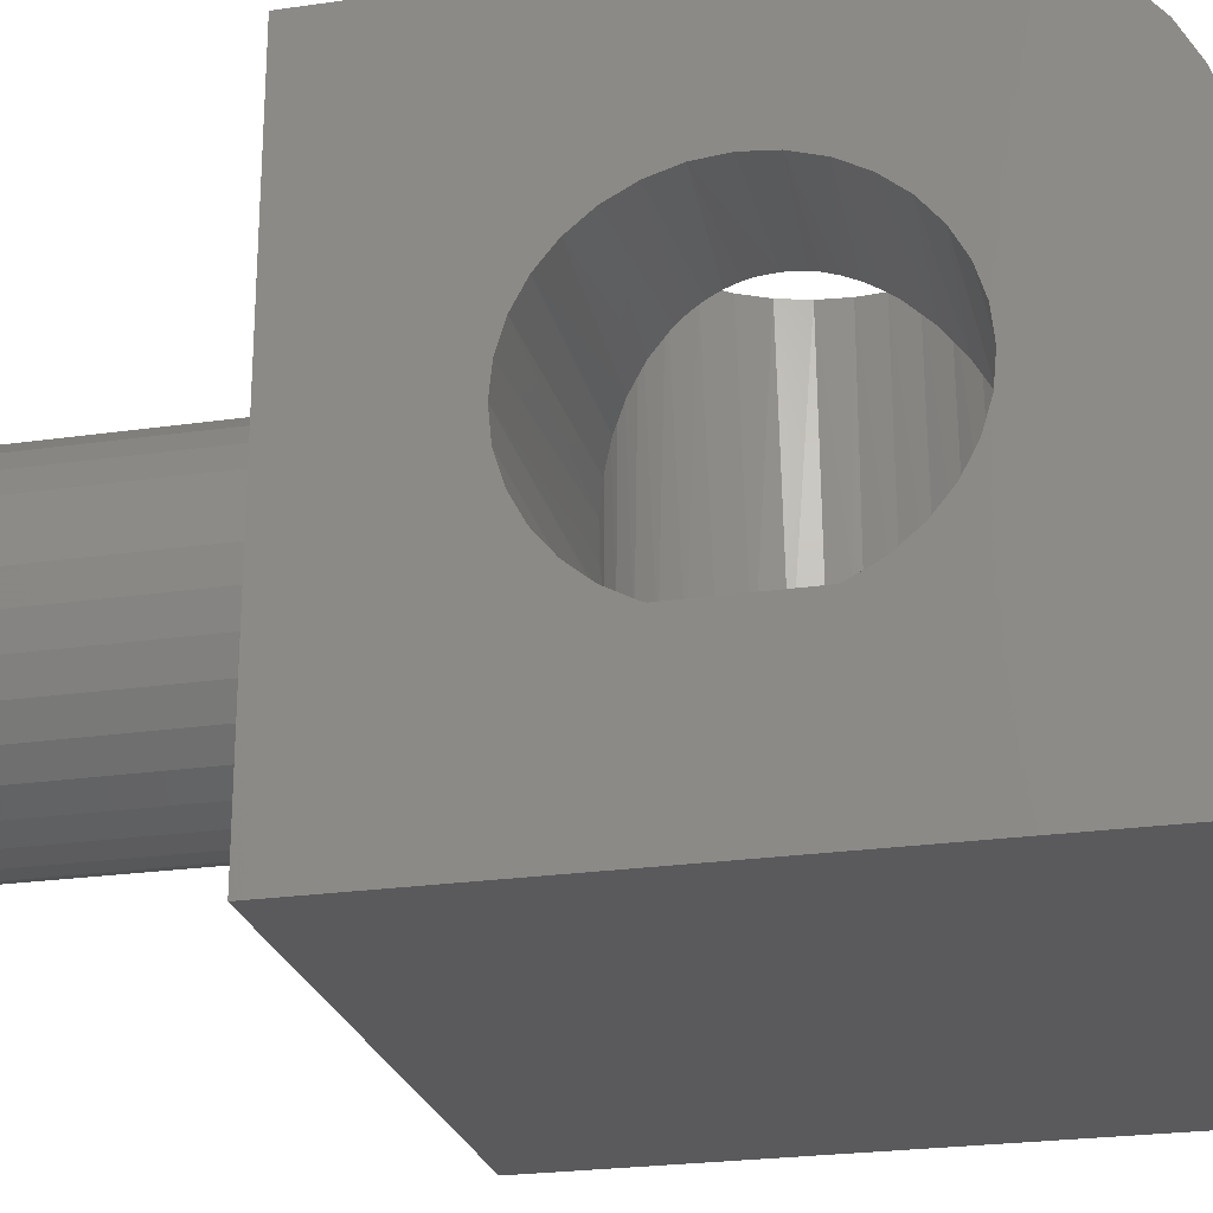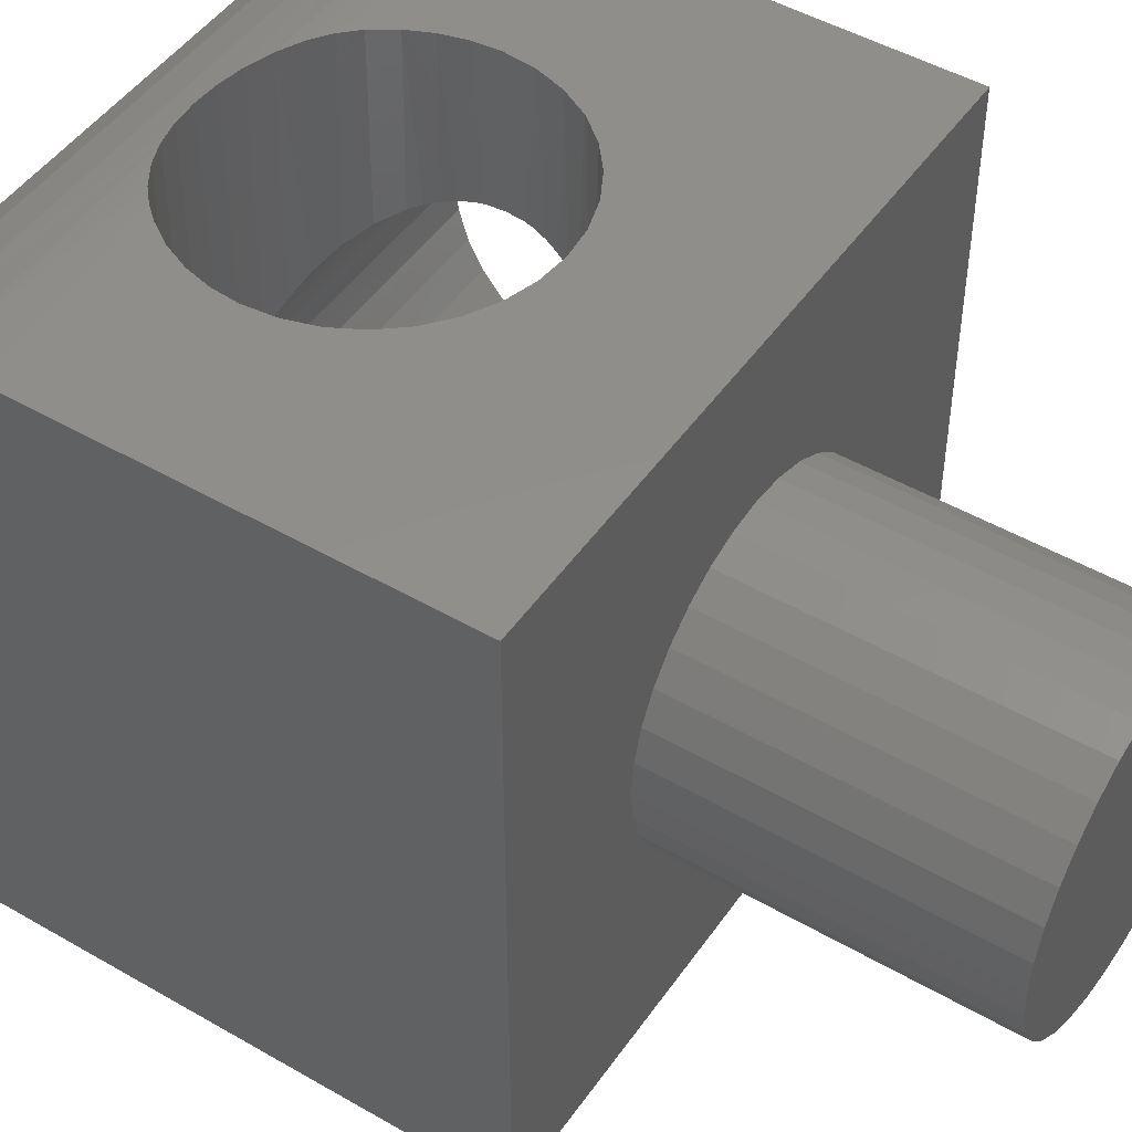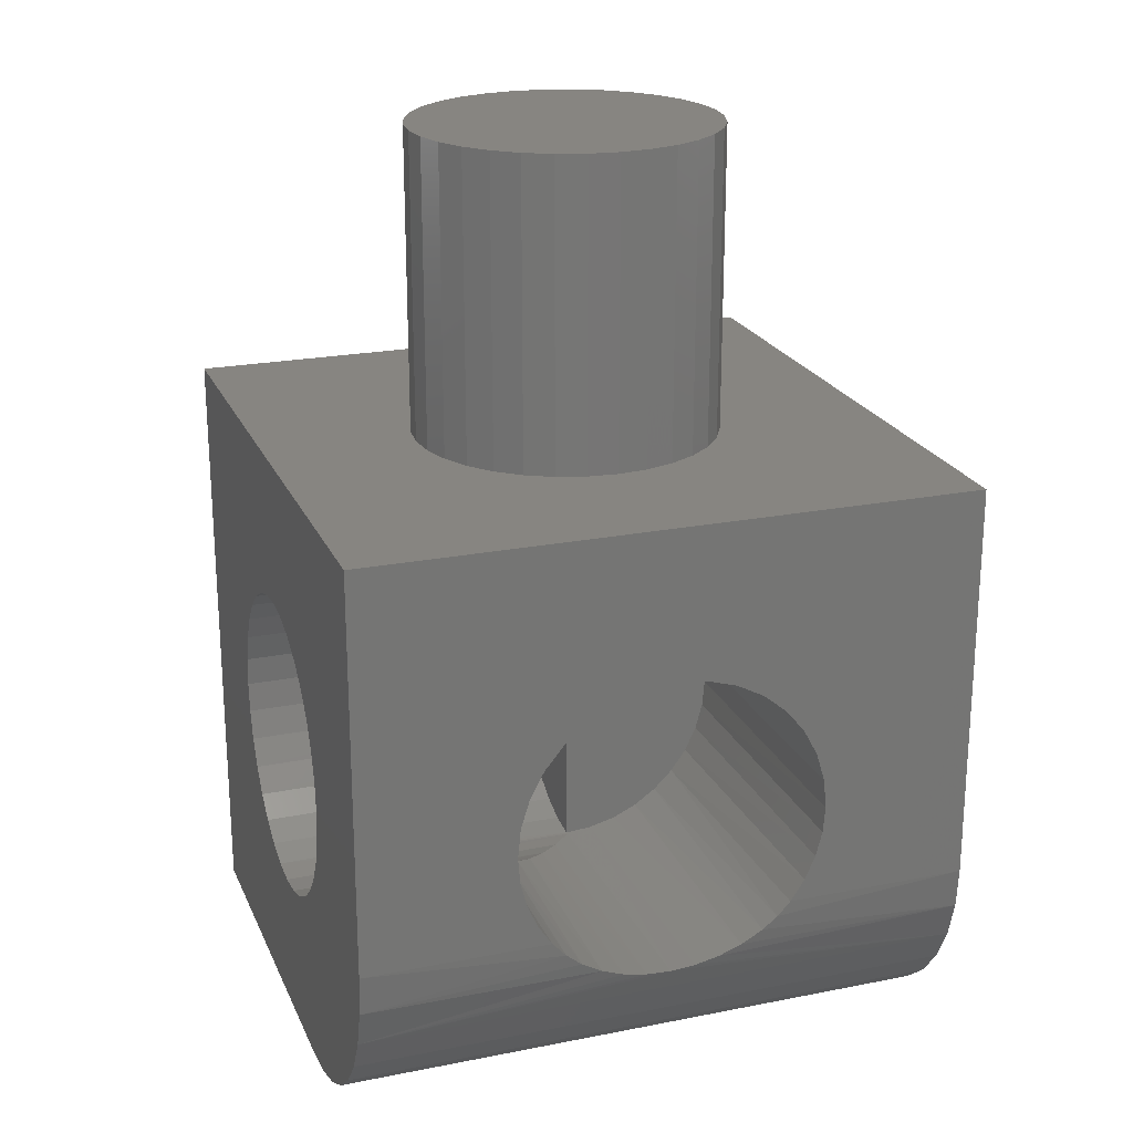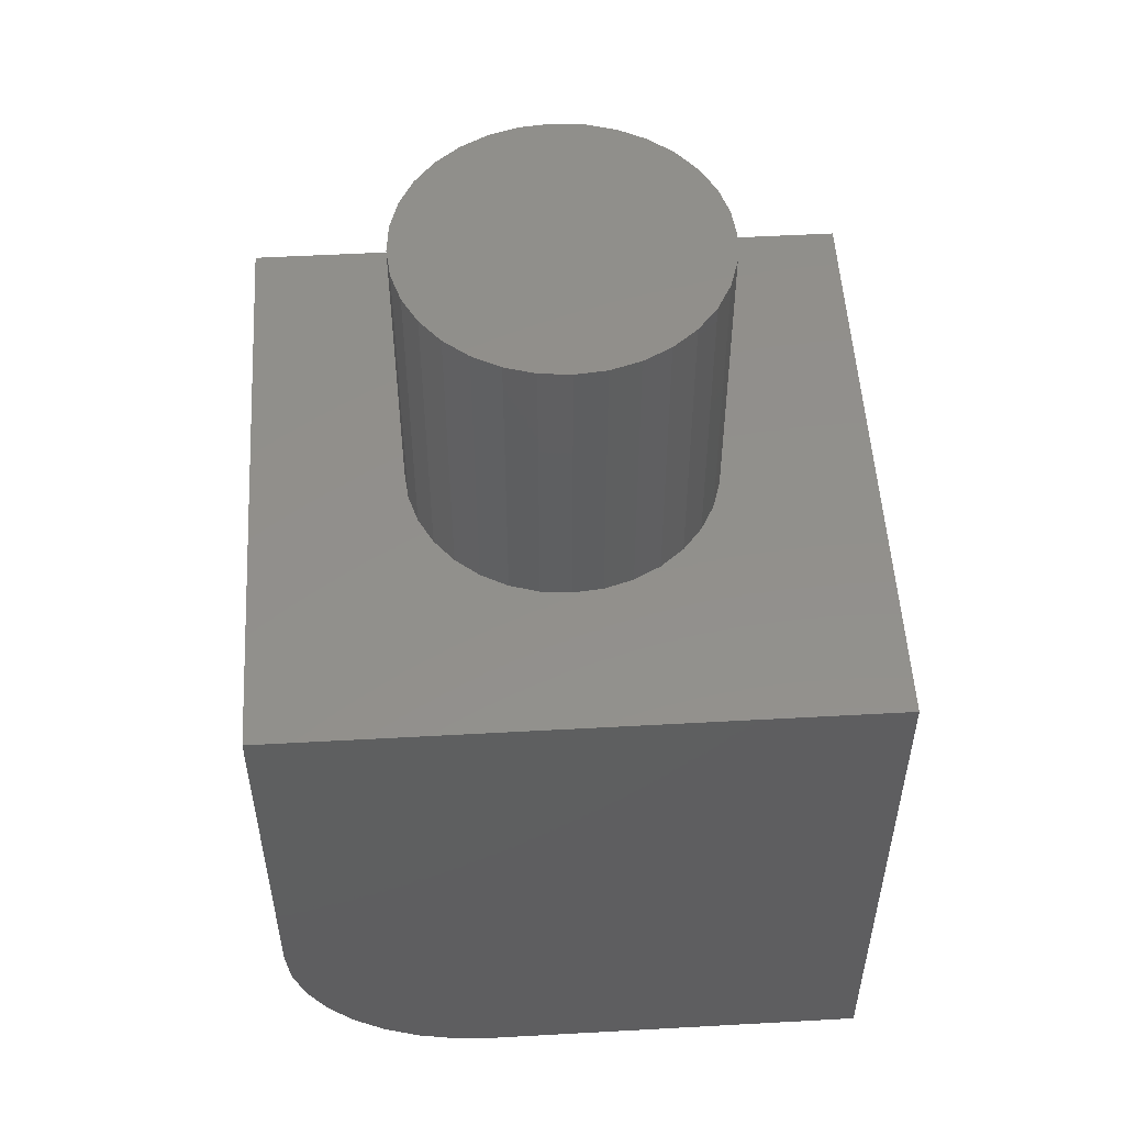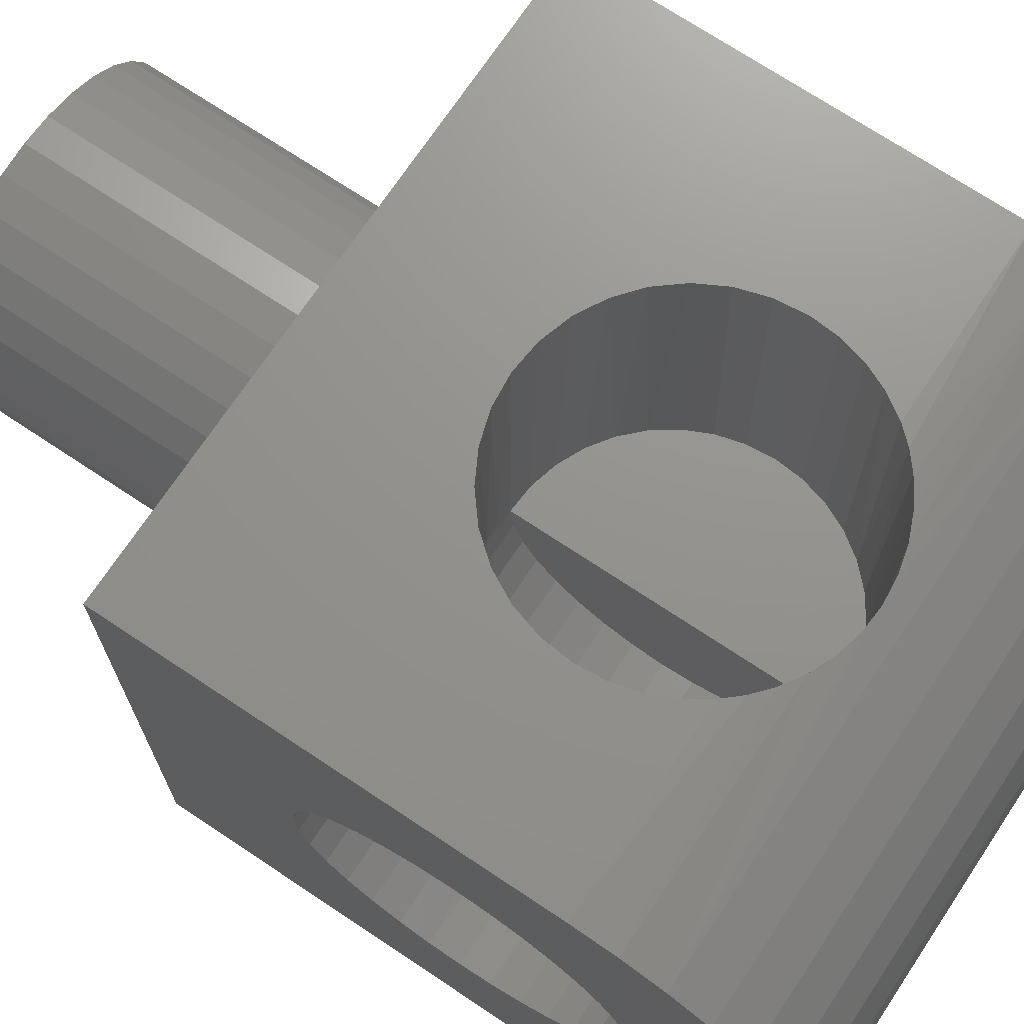
<metadata>
{"format":"stl","ext":"stl","renderer":"f3d","projection":"perspective","resolution":1024,"background":"white","views":[{"elev":-24.3,"azim":103.3,"up":"+Y"},{"elev":47.6,"azim":-56.9,"up":"+Y"},{"elev":21.9,"azim":160.9,"up":"+Z"},{"elev":52.6,"azim":-93.4,"up":"+Z"},{"elev":71.5,"azim":123.7,"up":"+Y"}]}
</metadata>
<code>
# stl→obj: 219 verts, 438 faces
v 0.5 0.2513 0.3763
v 0.25 0.25 0.3763
v 0.25 0.2513 0.3763
v 0.5 0.2267 0.3739
v 0.5 0.276 0.3739
v 0.2675 0.2701 0.3749
v 0.2847 0.2874 0.3711
v 0.5 0.2997 0.3667
v 0.5 0.3215 0.355
v 0.3178 0.3204 0.3557
v 0.3331 0.3357 0.344
v 0.5 0.3406 0.3393
v 0.3471 0.3497 0.3292
v 0.5 0.3563 0.3202
v 0.3587 0.3613 0.3121
v 0.3734 0.3758 0.2717
v 0.5 0.3752 0.2746
v 0.3709 0.3735 0.2822
v 0.5 0.368 0.2983
v 0.3636 0.3662 0.3025
v 0.3677 0.3704 0.2922
v 0.25 0.2255 0.3737
v 0.5 0.203 0.3667
v 0.25 0.2021 0.3663
v 0.5 0.1811 0.355
v 0.25 0.1805 0.3546
v 0.5 0.162 0.3393
v 0.25 0.1615 0.3389
v 0.5 0.1463 0.3202
v 0.25 0.146 0.3198
v 0.5 0.1346 0.2983
v 0.25 0.1345 0.298
v 0.5 0.1274 0.2746
v 0.25 0.1274 0.2745
v 0.5 0.125 0.25
v 0.25 0.125 0.25
v 0.25 0.2526 0.3763
v 0.3016 0.3042 0.3647
v 0.3744 0.3768 0.2645
v 0.375 0.3776 0.25
v 0.5 0.3776 0.25
v 0.5 0.3752 0.2254
v 0.3734 0.3758 0.2283
v 0.3709 0.3735 0.2178
v 0.5 0.368 0.2017
v 0.3677 0.3704 0.2078
v 0.5 0.3563 0.1798
v 0.3587 0.3613 0.1879
v 0.3471 0.3497 0.1708
v 0.5 0.3406 0.1607
v 0.3331 0.3357 0.156
v 0.5 0.3215 0.145
v 0.5 0.2997 0.1333
v 0.3016 0.3042 0.1353
v 0.2847 0.2874 0.1289
v 0.5 0.276 0.1261
v 0.2675 0.2701 0.1251
v 0.25 0.2526 0.1237
v 0.25 0.2513 0.1237
v 0.5 0.2513 0.1237
v 0.25 0.25 0.1237
v 0.25 0.2255 0.1263
v 0.5 0.2267 0.1261
v 0.3744 0.3768 0.2355
v 0.3636 0.3662 0.1975
v 0.3178 0.3204 0.1443
v 0.25 0.1615 0.1611
v 0.5 0.1811 0.145
v 0.25 0.1805 0.1454
v 0.5 0.203 0.1333
v 0.25 0.2021 0.1337
v 0.5 0.162 0.1607
v 0.25 0.146 0.1802
v 0.5 0.1463 0.1798
v 0.25 0.1345 0.202
v 0.5 0.1346 0.2017
v 0.25 0.1274 0.2255
v 0.5 0.1274 0.2254
v 0.5 0.4967 0.1383
v 0.5 0.4869 0.1061
v 0.5 0 0.5
v 0.5 0 0
v 0.5 0.5 0.5
v 0.5 0.3281 0
v 0.5 0.5 0.1719
v 0.5 0.3617 0.003303
v 0.5 0.3939 0.01308
v 0.5 0.4236 0.02897
v 0.5 0.4497 0.05034
v 0.5 0.471 0.07639
v 0.3726 0.5 0.2746
v 0.3654 0.5 0.2983
v 0.3537 0.5 0.3202
v 0.338 0.5 0.3393
v 0.3189 0.5 0.355
v 0.297 0.5 0.3667
v 0.2733 0.5 0.3739
v 0.224 0.5 0.3739
v 0.2279 0.25 0.3746
v 0.2064 0.25 0.369
v 0.2003 0.5 0.3667
v 0.1863 0.25 0.3598
v 0.1785 0.5 0.355
v 0.1681 0.25 0.3472
v 0.1594 0.5 0.3393
v 0.1523 0.25 0.3316
v 0.1437 0.5 0.3202
v 0.1395 0.25 0.3135
v 0.132 0.5 0.2983
v 0.1301 0.25 0.2935
v 0.1248 0.5 0.2746
v 0.2487 0.5 0.3763
v 0.375 0.5 0.25
v 0.1243 0.25 0.2721
v 0.1224 0.25 0.25
v 0.1224 0.5 0.25
v 0.1681 0.25 0.1528
v 0.16 0.4996 0.1601
v 0.1523 0.25 0.1684
v 0.2676 0.4935 0.1251
v 0.2473 0.4931 0.1237
v 0.2271 0.4936 0.1255
v 0.2279 0.25 0.1254
v 0.1494 0.5 0.1719
v 0.1378 0.5 0.1894
v 0.1395 0.25 0.1865
v 0.1293 0.5 0.2087
v 0.1301 0.25 0.2065
v 0.1241 0.5 0.229
v 0.1243 0.25 0.2279
v 0.1719 0.4986 0.1497
v 0.1863 0.25 0.1402
v 0.1889 0.4968 0.1387
v 0.2064 0.25 0.131
v 0.2075 0.495 0.1306
v 0.3595 0.5 0.1894
v 0.3479 0.5 0.1719
v 0.3364 0.4995 0.1591
v 0.3232 0.4983 0.148
v 0.306 0.4965 0.1374
v 0.2873 0.4948 0.1297
v 0.368 0.5 0.2087
v 0.3732 0.5 0.229
v 0 0.5 0.1719
v 0 0.4967 0.1383
v 0 0.4869 0.1061
v 0 0.471 0.07639
v 0 0.4497 0.05034
v 0 0.4236 0.02897
v 0 0.3939 0.01308
v 0 0.3617 0.003303
v 0 0.3281 0
v 0 0 0
v 0 0 0.5
v 0 0.5 0.5
v 0.125 0.25 0.5
v 0.1274 0.2746 0.5
v 0.1346 0.2983 0.5
v 0.1463 0.3202 0.5
v 0.162 0.3393 0.5
v 0.1811 0.355 0.5
v 0.203 0.3667 0.5
v 0.2267 0.3739 0.5
v 0.2513 0.3763 0.5
v 0.2513 0.1237 0.5
v 0.2267 0.1261 0.5
v 0.203 0.1333 0.5
v 0.1811 0.145 0.5
v 0.162 0.1607 0.5
v 0.1463 0.1798 0.5
v 0.1346 0.2017 0.5
v 0.1274 0.2254 0.5
v 0.3776 0.25 0.5
v 0.3752 0.2254 0.5
v 0.368 0.2017 0.5
v 0.3563 0.1798 0.5
v 0.3406 0.1607 0.5
v 0.3215 0.145 0.5
v 0.2997 0.1333 0.5
v 0.276 0.1261 0.5
v 0.276 0.3739 0.5
v 0.2997 0.3667 0.5
v 0.3215 0.355 0.5
v 0.3406 0.3393 0.5
v 0.3563 0.3202 0.5
v 0.368 0.2983 0.5
v 0.3752 0.2746 0.5
v 0.3776 0.25 0.75
v 0.3752 0.2254 0.75
v 0.368 0.2017 0.75
v 0.3563 0.1798 0.75
v 0.3406 0.1607 0.75
v 0.3215 0.145 0.75
v 0.2997 0.1333 0.75
v 0.276 0.1261 0.75
v 0.2513 0.1237 0.75
v 0.2267 0.1261 0.75
v 0.203 0.1333 0.75
v 0.1811 0.145 0.75
v 0.162 0.1607 0.75
v 0.1463 0.1798 0.75
v 0.1346 0.2017 0.75
v 0.1274 0.2254 0.75
v 0.125 0.25 0.75
v 0.1274 0.2746 0.75
v 0.1346 0.2983 0.75
v 0.1463 0.3202 0.75
v 0.162 0.3393 0.75
v 0.1811 0.355 0.75
v 0.203 0.3667 0.75
v 0.2267 0.3739 0.75
v 0.2513 0.3763 0.75
v 0.276 0.3739 0.75
v 0.2997 0.3667 0.75
v 0.3215 0.355 0.75
v 0.3406 0.3393 0.75
v 0.3563 0.3202 0.75
v 0.368 0.2983 0.75
v 0.3752 0.2746 0.75
f 1 2 3
f 1 4 2
f 5 6 7
f 7 8 5
f 9 10 11
f 11 12 9
f 12 11 13
f 13 14 12
f 15 14 13
f 16 17 18
f 19 14 15
f 19 15 20
f 19 20 21
f 19 21 18
f 19 18 17
f 2 4 22
f 22 4 23
f 22 23 24
f 24 23 25
f 24 25 26
f 26 25 27
f 26 27 28
f 28 27 29
f 28 29 30
f 30 29 31
f 30 31 32
f 32 31 33
f 32 33 34
f 34 33 35
f 34 35 36
f 3 37 1
f 1 37 6
f 1 6 5
f 7 38 8
f 8 38 10
f 8 10 9
f 16 39 17
f 17 39 40
f 17 40 41
f 42 43 44
f 44 45 42
f 45 44 46
f 47 48 49
f 49 50 47
f 51 50 49
f 52 50 51
f 53 54 55
f 55 56 53
f 57 56 55
f 58 59 60
f 58 60 56
f 58 56 57
f 61 62 63
f 61 63 60
f 61 60 59
f 43 42 64
f 64 42 41
f 64 41 40
f 46 65 45
f 45 65 48
f 45 48 47
f 51 66 52
f 52 66 54
f 52 54 53
f 67 68 69
f 69 68 70
f 69 70 71
f 71 70 63
f 71 63 62
f 68 67 72
f 72 67 73
f 72 73 74
f 74 73 75
f 74 75 76
f 76 75 77
f 76 77 78
f 78 77 36
f 78 36 35
f 2 22 24
f 2 24 26
f 2 26 28
f 2 28 30
f 2 30 32
f 2 32 34
f 2 34 36
f 2 36 77
f 2 77 75
f 2 75 73
f 2 73 67
f 2 67 69
f 2 69 71
f 2 71 62
f 2 62 61
f 79 50 52
f 52 53 79
f 80 79 53
f 80 53 56
f 81 82 35
f 81 35 33
f 81 33 31
f 81 31 29
f 81 29 27
f 81 27 25
f 81 25 23
f 81 23 4
f 81 4 1
f 81 1 83
f 82 84 60
f 82 60 63
f 82 63 70
f 82 70 68
f 82 68 72
f 82 72 74
f 82 74 76
f 82 76 78
f 82 78 35
f 85 19 17
f 85 17 41
f 85 41 42
f 85 42 45
f 85 45 47
f 85 47 50
f 85 50 79
f 83 1 5
f 83 5 8
f 83 8 9
f 83 9 12
f 83 12 14
f 83 14 19
f 83 19 85
f 60 84 86
f 60 86 87
f 60 87 88
f 60 88 89
f 60 89 90
f 60 90 80
f 60 80 56
f 91 16 18
f 18 92 91
f 92 18 21
f 93 15 13
f 13 94 93
f 11 94 13
f 95 94 11
f 96 38 7
f 7 97 96
f 6 97 7
f 98 99 100
f 100 101 98
f 101 100 102
f 102 103 101
f 103 102 104
f 104 105 103
f 106 105 104
f 107 105 106
f 108 107 106
f 109 107 108
f 110 109 108
f 111 109 110
f 112 97 6
f 112 6 37
f 112 37 3
f 112 3 2
f 112 2 99
f 112 99 98
f 16 91 39
f 39 91 113
f 39 113 40
f 21 20 92
f 92 20 15
f 92 15 93
f 11 10 95
f 95 10 38
f 95 38 96
f 110 114 111
f 111 114 115
f 111 115 116
f 117 118 119
f 57 120 58
f 121 122 123
f 121 123 61
f 121 61 59
f 121 59 58
f 121 58 120
f 118 124 119
f 119 124 125
f 119 125 126
f 126 125 127
f 126 127 128
f 128 127 129
f 128 129 130
f 130 129 116
f 130 116 115
f 118 117 131
f 131 117 132
f 131 132 133
f 133 132 134
f 133 134 135
f 135 134 123
f 135 123 122
f 65 136 48
f 48 136 137
f 48 137 49
f 49 137 138
f 49 138 51
f 51 138 139
f 51 139 66
f 66 139 140
f 66 140 54
f 54 140 141
f 54 141 55
f 55 141 120
f 55 120 57
f 44 142 46
f 46 142 136
f 46 136 65
f 64 143 43
f 43 143 142
f 43 142 44
f 113 143 40
f 40 143 64
f 2 61 123
f 2 123 134
f 2 134 132
f 2 132 117
f 2 117 119
f 2 119 126
f 2 126 128
f 2 128 130
f 2 130 115
f 2 115 114
f 2 114 110
f 2 110 108
f 2 108 106
f 2 106 104
f 2 104 102
f 2 102 100
f 2 100 99
f 144 145 146
f 144 146 147
f 144 147 148
f 144 148 149
f 144 149 150
f 144 150 151
f 144 151 152
f 144 152 153
f 144 153 154
f 144 154 155
f 85 137 136
f 85 136 142
f 85 142 143
f 85 143 113
f 85 113 91
f 85 91 92
f 83 85 92
f 83 92 93
f 83 93 94
f 83 94 95
f 83 95 96
f 83 96 97
f 83 97 112
f 83 112 155
f 144 109 111
f 144 111 116
f 144 116 129
f 144 129 127
f 144 127 125
f 144 125 124
f 155 112 98
f 155 98 101
f 155 101 103
f 155 103 105
f 155 105 107
f 155 107 109
f 155 109 144
f 124 118 144
f 79 140 139
f 146 145 135
f 146 135 122
f 146 122 121
f 146 121 80
f 145 144 118
f 145 118 131
f 145 131 133
f 145 133 135
f 80 121 120
f 80 120 141
f 80 141 140
f 80 140 79
f 84 152 86
f 86 152 151
f 86 151 87
f 87 151 150
f 87 150 88
f 88 150 149
f 88 149 89
f 89 149 148
f 89 148 90
f 90 148 147
f 90 147 80
f 80 147 146
f 137 85 138
f 138 85 79
f 138 79 139
f 155 154 156
f 155 156 157
f 155 157 158
f 155 158 159
f 155 159 160
f 155 160 161
f 155 161 162
f 155 162 163
f 155 163 164
f 155 164 83
f 154 81 165
f 154 165 166
f 154 166 167
f 154 167 168
f 154 168 169
f 154 169 170
f 154 170 171
f 154 171 172
f 154 172 156
f 81 173 174
f 81 174 175
f 81 175 176
f 81 176 177
f 81 177 178
f 81 178 179
f 81 179 180
f 81 180 165
f 83 164 181
f 83 181 182
f 83 182 183
f 83 183 184
f 83 184 185
f 83 185 186
f 83 186 187
f 83 187 173
f 83 173 81
f 173 188 174
f 174 188 189
f 174 189 175
f 175 189 190
f 175 190 176
f 176 190 191
f 176 191 177
f 177 191 192
f 177 192 178
f 178 192 193
f 178 193 179
f 179 193 194
f 179 194 180
f 180 194 195
f 180 195 165
f 165 195 196
f 165 196 166
f 166 196 197
f 166 197 167
f 167 197 198
f 167 198 168
f 168 198 199
f 168 199 169
f 169 199 200
f 169 200 170
f 170 200 201
f 170 201 171
f 171 201 202
f 171 202 172
f 172 202 203
f 172 203 156
f 156 203 204
f 156 204 157
f 157 204 205
f 157 205 158
f 158 205 206
f 158 206 159
f 159 206 207
f 159 207 160
f 160 207 208
f 160 208 161
f 161 208 209
f 161 209 162
f 162 209 210
f 162 210 163
f 163 210 211
f 163 211 164
f 164 211 212
f 164 212 181
f 181 212 213
f 181 213 182
f 182 213 214
f 182 214 183
f 183 214 215
f 183 215 184
f 184 215 216
f 184 216 185
f 185 216 217
f 185 217 186
f 186 217 218
f 186 218 187
f 187 218 219
f 187 219 173
f 173 219 188
f 211 213 212
f 213 211 210
f 213 210 214
f 214 210 209
f 214 209 215
f 193 198 194
f 194 198 197
f 194 197 195
f 195 197 196
f 215 209 216
f 216 209 208
f 216 208 217
f 217 208 207
f 217 207 218
f 218 207 206
f 218 206 219
f 219 206 205
f 219 205 188
f 188 205 204
f 188 204 189
f 189 204 203
f 189 203 190
f 190 203 202
f 190 202 191
f 191 202 201
f 191 201 192
f 192 201 200
f 192 200 193
f 193 200 199
f 193 199 198
f 153 152 82
f 82 152 84
f 153 82 154
f 154 82 81

</code>
